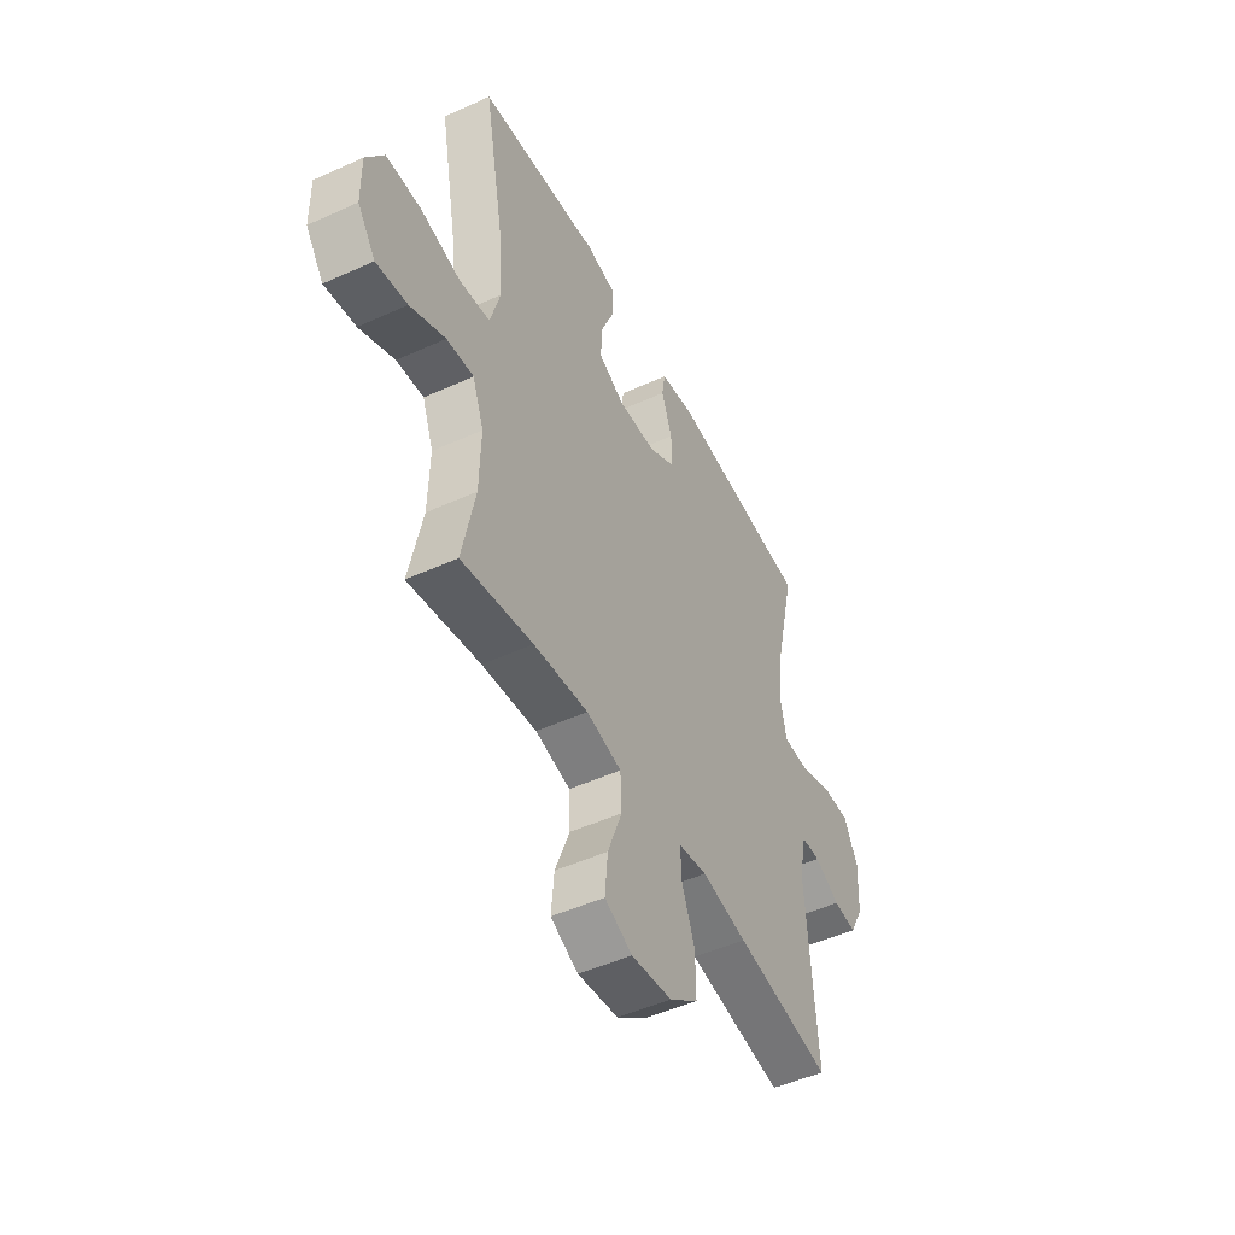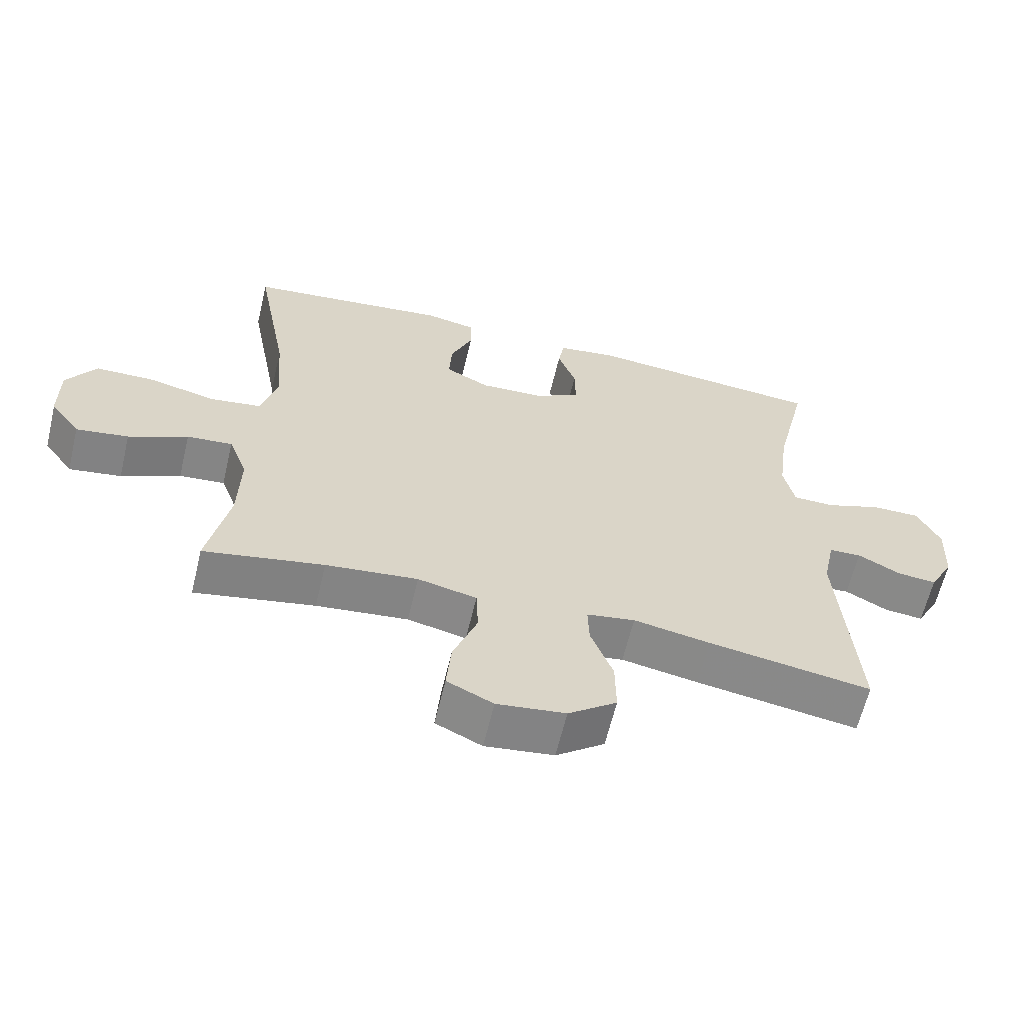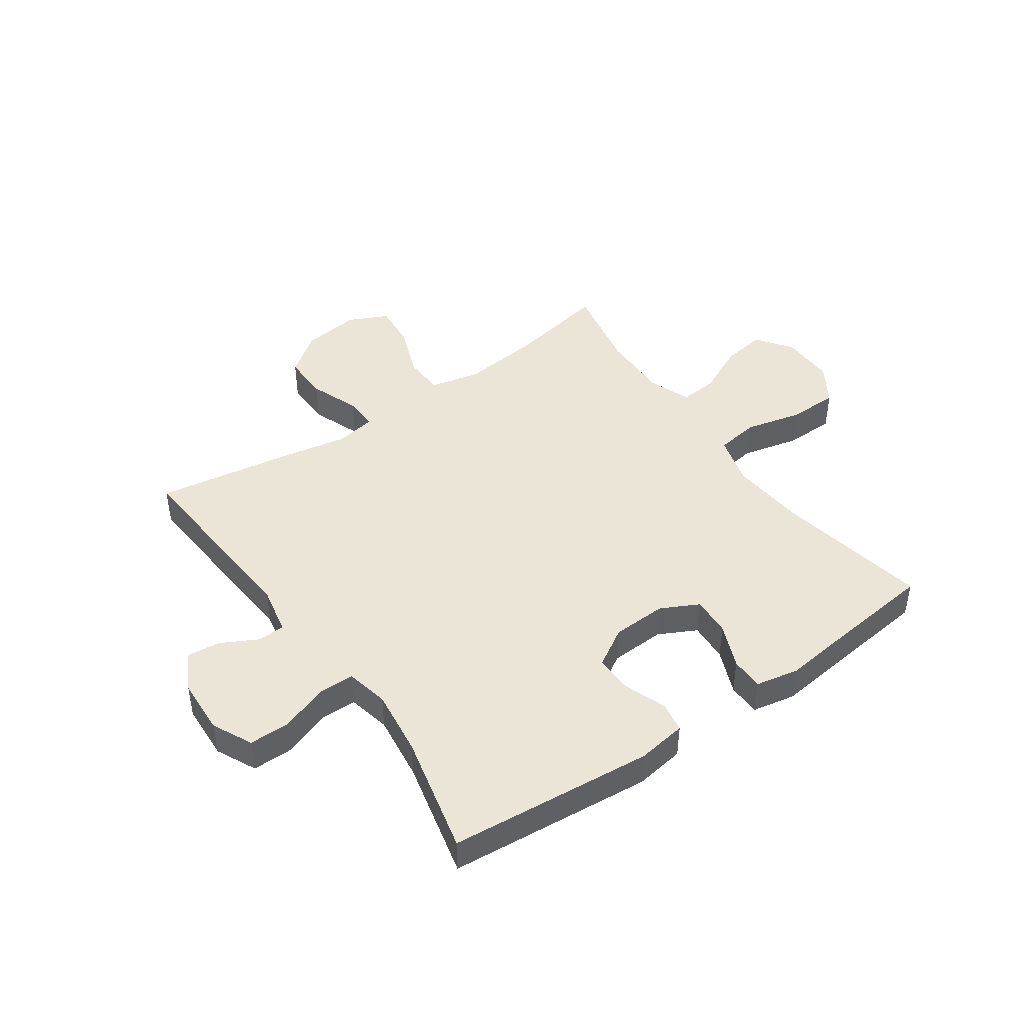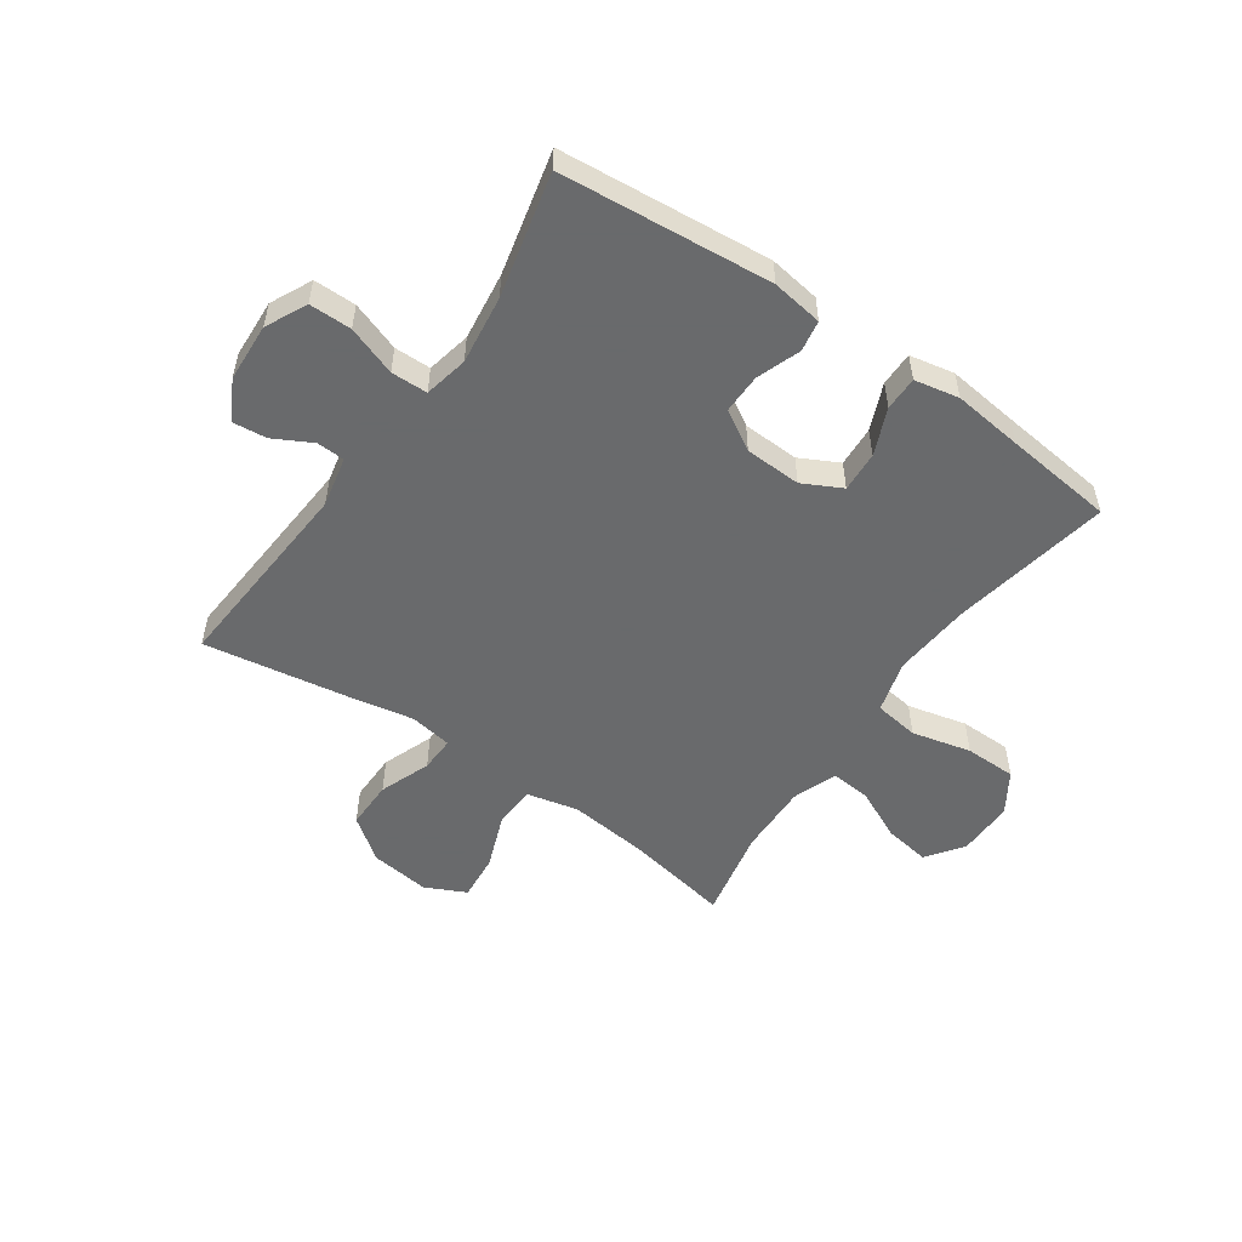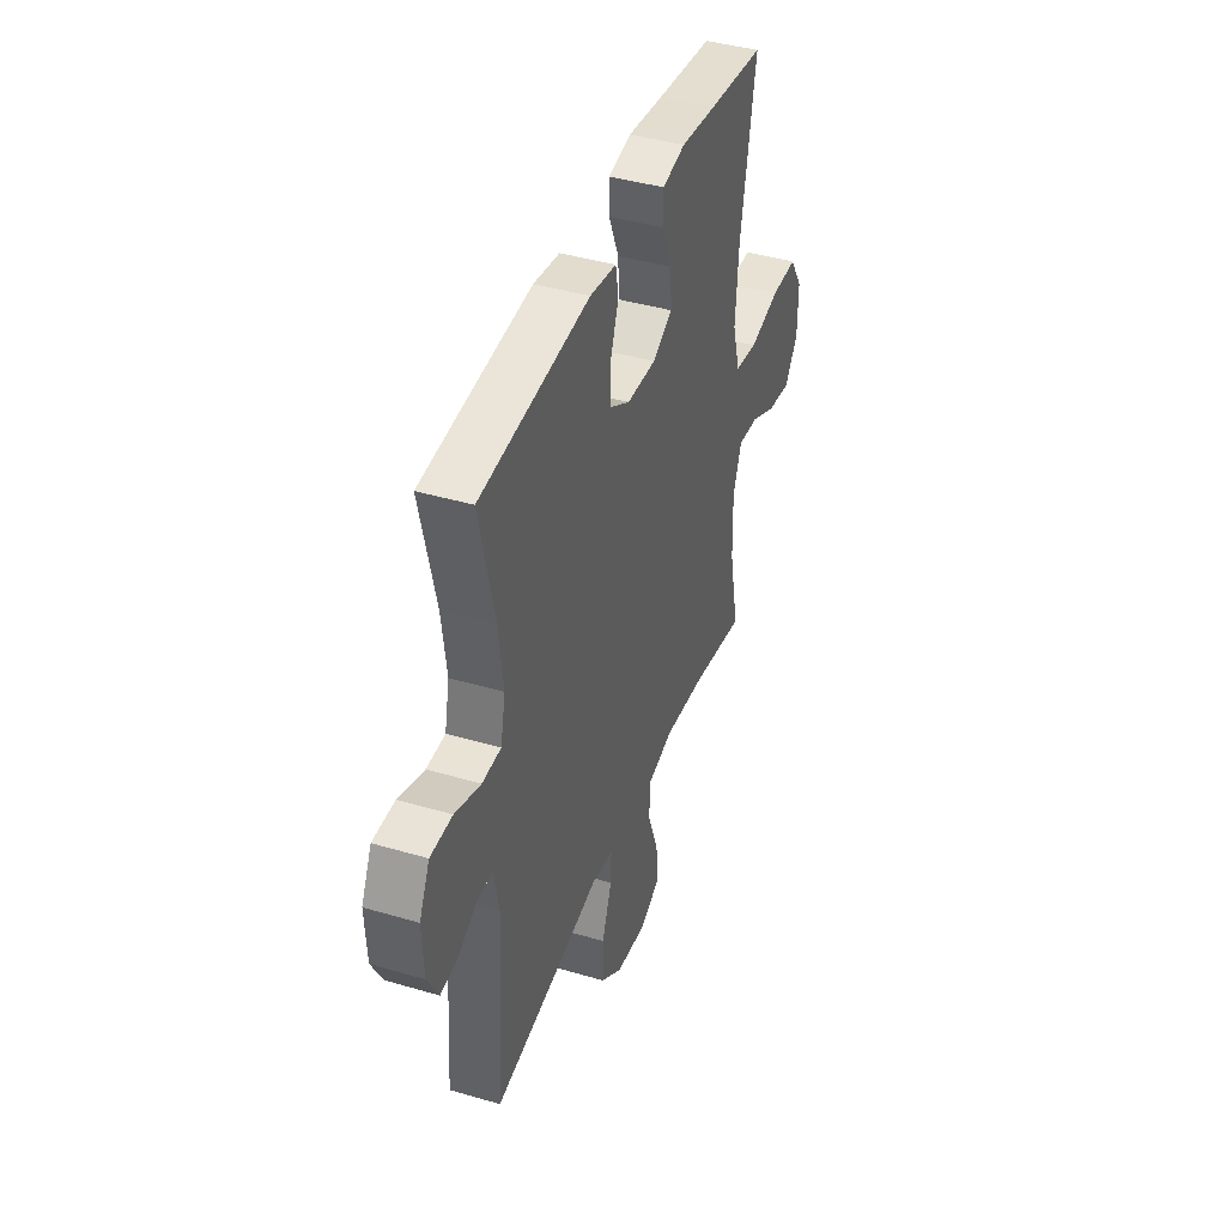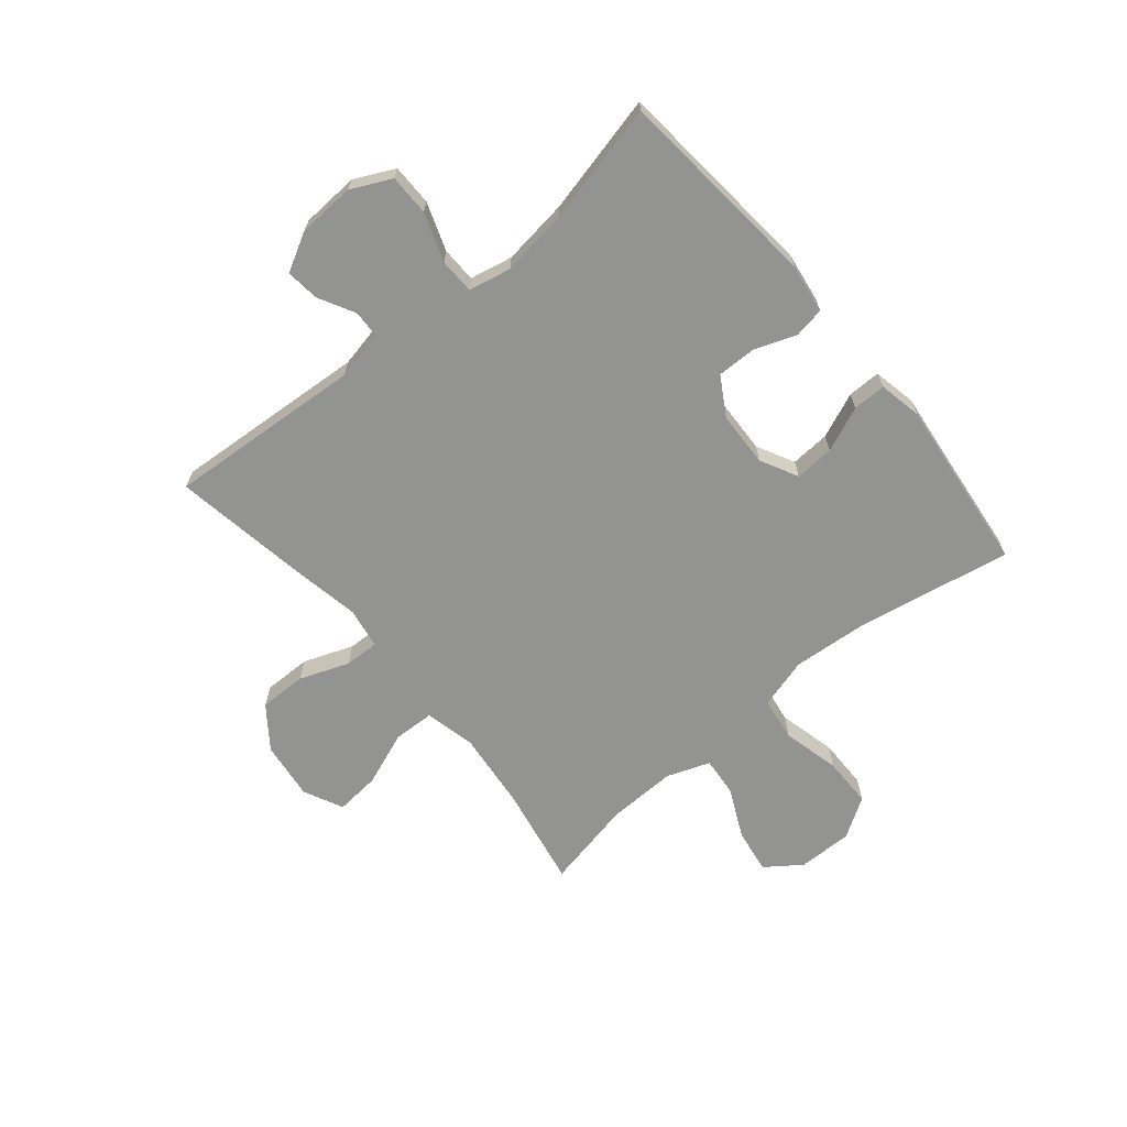
<metadata>
{"format":"obj","ext":"obj","renderer":"f3d","projection":"perspective","resolution":1024,"background":"white","views":[{"elev":-48.9,"azim":116.8,"up":"+Z"},{"elev":-62.5,"azim":166.6,"up":"+Z"},{"elev":44.4,"azim":-35.0,"up":"+Y"},{"elev":-52.9,"azim":-34.7,"up":"+Y"},{"elev":41.4,"azim":-70.4,"up":"+Z"},{"elev":-66.6,"azim":-50.1,"up":"+Y"}]}
</metadata>
<code>
v 0.5 0.07 -0.5
v 0.321 0.07 -0.466
v 0.184 0.07 -0.451
v 0.096 0.07 -0.471
v 0.093 0.07 -0.542
v 0.129 0.07 -0.637
v 0.136 0.07 -0.716
v 0.067 0.07 -0.749
v -0.035 0.07 -0.736
v -0.107 0.07 -0.682
v -0.106 0.07 -0.599
v -0.073 0.07 -0.512
v -0.071 0.07 -0.452
v -0.143 0.07 -0.44
v -0.257 0.07 -0.461
v -0.5 0.07 -0.5
v -0.475 0.07 -0.158
v -0.493 0.07 -0.072
v -0.541 0.07 -0.07
v -0.605 0.07 -0.104
v -0.663 0.07 -0.11
v -0.699 0.07 -0.043
v -0.704 0.07 0.057
v -0.67 0.07 0.127
v -0.598 0.07 0.127
v -0.514 0.07 0.097
v -0.452 0.07 0.098
v -0.436 0.07 0.173
v -0.451 0.07 0.29
v -0.5 0.07 0.5
v -0.141 0.07 0.532
v -0.054 0.07 0.519
v -0.045 0.07 0.466
v -0.072 0.07 0.392
v -0.073 0.07 0.324
v -0.006 0.07 0.284
v 0.09 0.07 0.28
v 0.156 0.07 0.314
v 0.152 0.07 0.383
v 0.119 0.07 0.462
v 0.119 0.07 0.52
v 0.195 0.07 0.535
v 0.313 0.07 0.521
v 0.5 0.07 0.5
v 0.45 0.07 0.23
v 0.439 0.07 0.097
v 0.464 0.07 0.008
v 0.54 0.07 -0.003
v 0.641 0.07 0.021
v 0.729 0.07 0.02
v 0.773 0.07 -0.049
v 0.772 0.07 -0.145
v 0.727 0.07 -0.207
v 0.649 0.07 -0.195
v 0.561 0.07 -0.153
v 0.493 0.07 -0.147
v 0.465 0.07 -0.222
v 0.468 0.07 -0.344
v 0.5 0 -0.5
v 0.321 0 -0.466
v 0.184 0 -0.451
v 0.096 0 -0.471
v 0.093 0 -0.542
v 0.129 0 -0.637
v 0.136 0 -0.716
v 0.067 0 -0.749
v -0.035 0 -0.736
v -0.107 0 -0.682
v -0.106 0 -0.599
v -0.073 0 -0.512
v -0.071 0 -0.452
v -0.143 0 -0.44
v -0.257 0 -0.461
v -0.5 0 -0.5
v -0.475 0 -0.158
v -0.493 0 -0.072
v -0.541 0 -0.07
v -0.605 0 -0.104
v -0.663 0 -0.11
v -0.699 0 -0.043
v -0.704 0 0.057
v -0.67 0 0.127
v -0.598 0 0.127
v -0.514 0 0.097
v -0.452 0 0.098
v -0.436 0 0.173
v -0.451 0 0.29
v -0.5 0 0.5
v -0.141 0 0.532
v -0.054 0 0.519
v -0.045 0 0.466
v -0.072 0 0.392
v -0.073 0 0.324
v -0.006 0 0.284
v 0.09 0 0.28
v 0.156 0 0.314
v 0.152 0 0.383
v 0.119 0 0.462
v 0.119 0 0.52
v 0.195 0 0.535
v 0.313 0 0.521
v 0.5 0 0.5
v 0.45 0 0.23
v 0.439 0 0.097
v 0.464 0 0.008
v 0.54 0 -0.003
v 0.641 0 0.021
v 0.729 0 0.02
v 0.773 0 -0.049
v 0.772 0 -0.145
v 0.727 0 -0.207
v 0.649 0 -0.195
v 0.561 0 -0.153
v 0.493 0 -0.147
v 0.465 0 -0.222
v 0.468 0 -0.344
f 52 53 54 55
f 52 55 56
f 51 52 56
f 48 49 50 51
f 47 48 51 56
f 46 47 56 57
f 43 44 45
f 43 45 46
f 39 40 41 42
f 38 39 42 43
f 31 32 33 34
f 29 30 31 34
f 28 29 34 35
f 27 28 35 36
f 23 24 25 26
f 23 26 27
f 22 23 27
f 19 20 21 22
f 18 19 22 27
f 17 18 27 36
f 14 15 16 17
f 13 14 17 36
f 9 10 11 12
f 5 6 7 8
f 4 5 8 9
f 58 1 2
f 58 2 3
f 57 58 3 4
f 38 43 46 57
f 37 38 57 4
f 12 13 36 37
f 4 9 12 37
f 113 112 111 110
f 114 113 110
f 114 110 109
f 109 108 107 106
f 114 109 106 105
f 115 114 105 104
f 103 102 101
f 104 103 101
f 100 99 98 97
f 101 100 97 96
f 92 91 90 89
f 92 89 88 87
f 93 92 87 86
f 94 93 86 85
f 84 83 82 81
f 85 84 81
f 85 81 80
f 80 79 78 77
f 85 80 77 76
f 94 85 76 75
f 75 74 73 72
f 94 75 72 71
f 70 69 68 67
f 66 65 64 63
f 67 66 63 62
f 60 59 116
f 61 60 116
f 62 61 116 115
f 115 104 101 96
f 62 115 96 95
f 95 94 71 70
f 95 70 67 62
f 1 59 60 2
f 2 60 61 3
f 3 61 62 4
f 4 62 63 5
f 5 63 64 6
f 6 64 65 7
f 7 65 66 8
f 8 66 67 9
f 9 67 68 10
f 10 68 69 11
f 11 69 70 12
f 12 70 71 13
f 13 71 72 14
f 14 72 73 15
f 15 73 74 16
f 16 74 75 17
f 17 75 76 18
f 18 76 77 19
f 19 77 78 20
f 20 78 79 21
f 21 79 80 22
f 22 80 81 23
f 23 81 82 24
f 24 82 83 25
f 25 83 84 26
f 26 84 85 27
f 27 85 86 28
f 28 86 87 29
f 29 87 88 30
f 30 88 89 31
f 31 89 90 32
f 32 90 91 33
f 33 91 92 34
f 34 92 93 35
f 35 93 94 36
f 36 94 95 37
f 37 95 96 38
f 38 96 97 39
f 39 97 98 40
f 40 98 99 41
f 41 99 100 42
f 42 100 101 43
f 43 101 102 44
f 44 102 103 45
f 45 103 104 46
f 46 104 105 47
f 47 105 106 48
f 48 106 107 49
f 49 107 108 50
f 50 108 109 51
f 51 109 110 52
f 52 110 111 53
f 53 111 112 54
f 54 112 113 55
f 55 113 114 56
f 56 114 115 57
f 57 115 116 58
f 58 116 59 1

</code>
